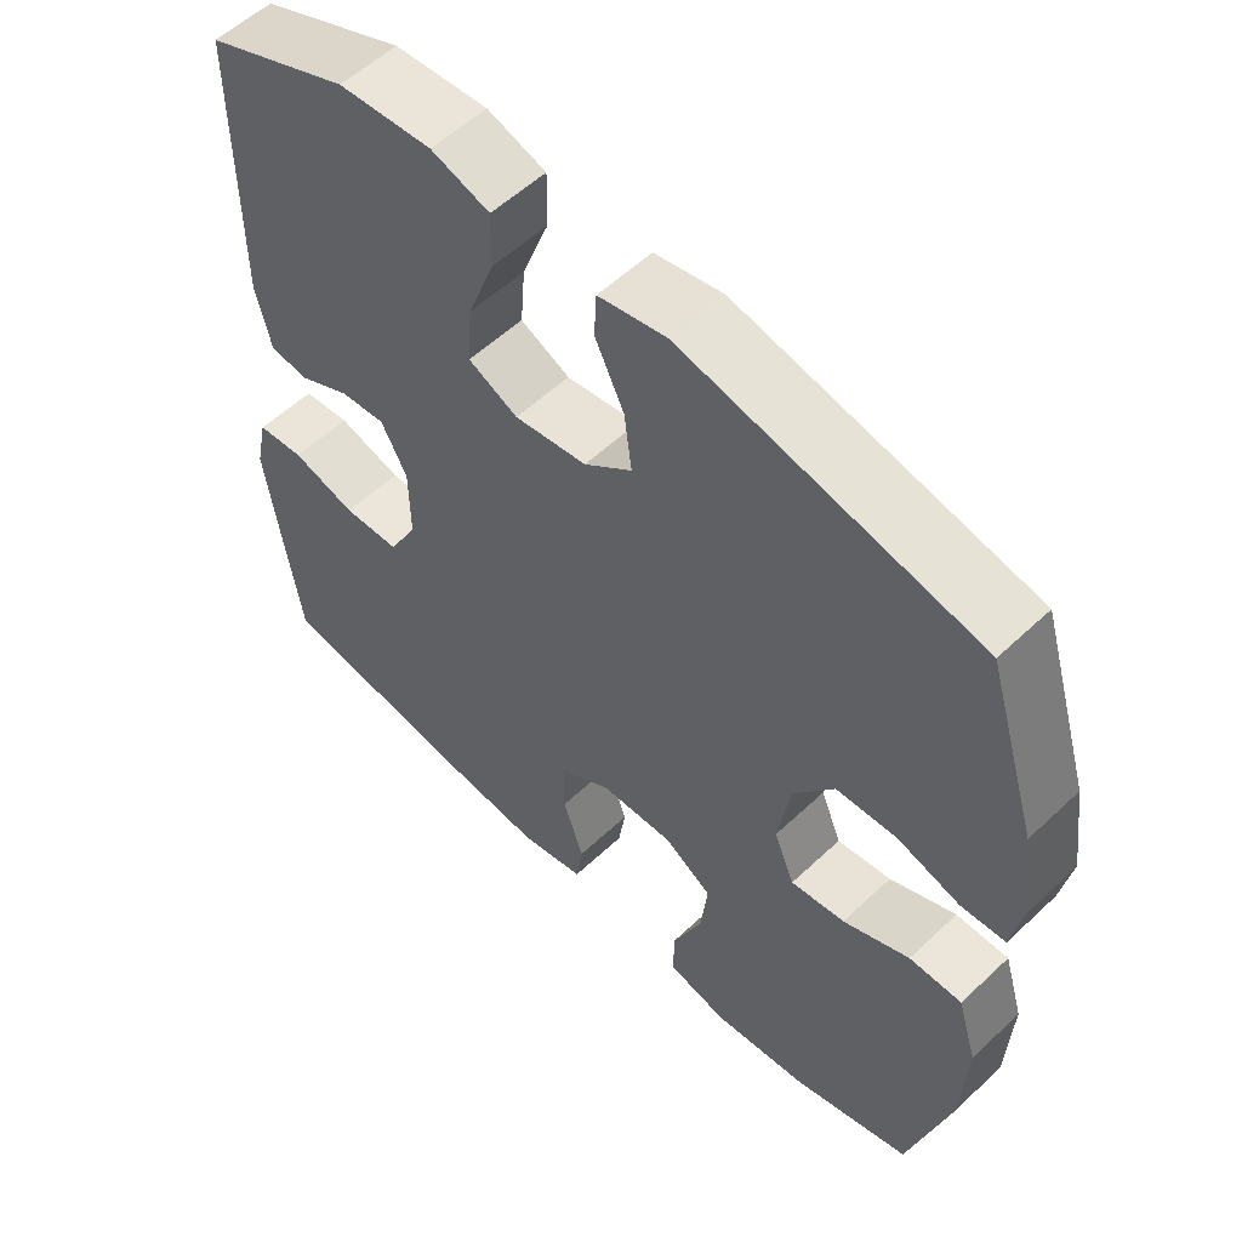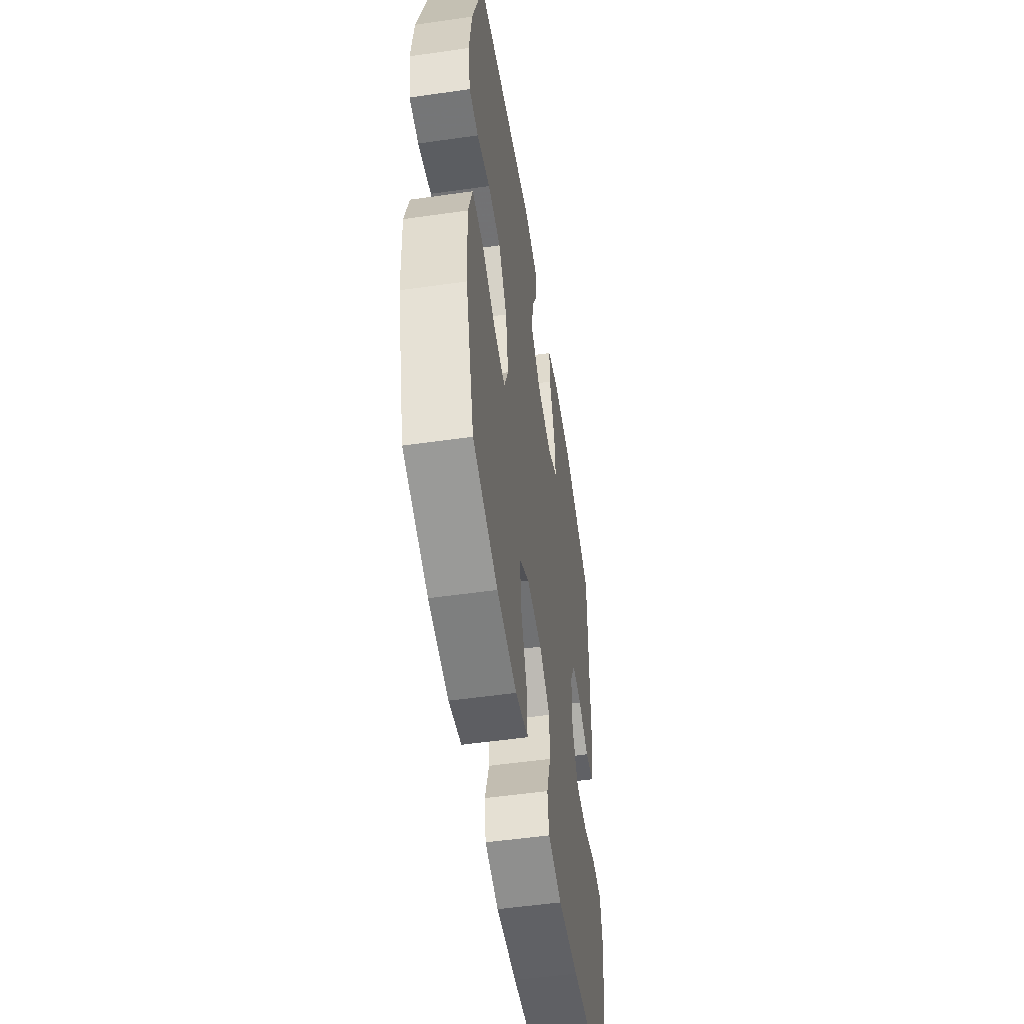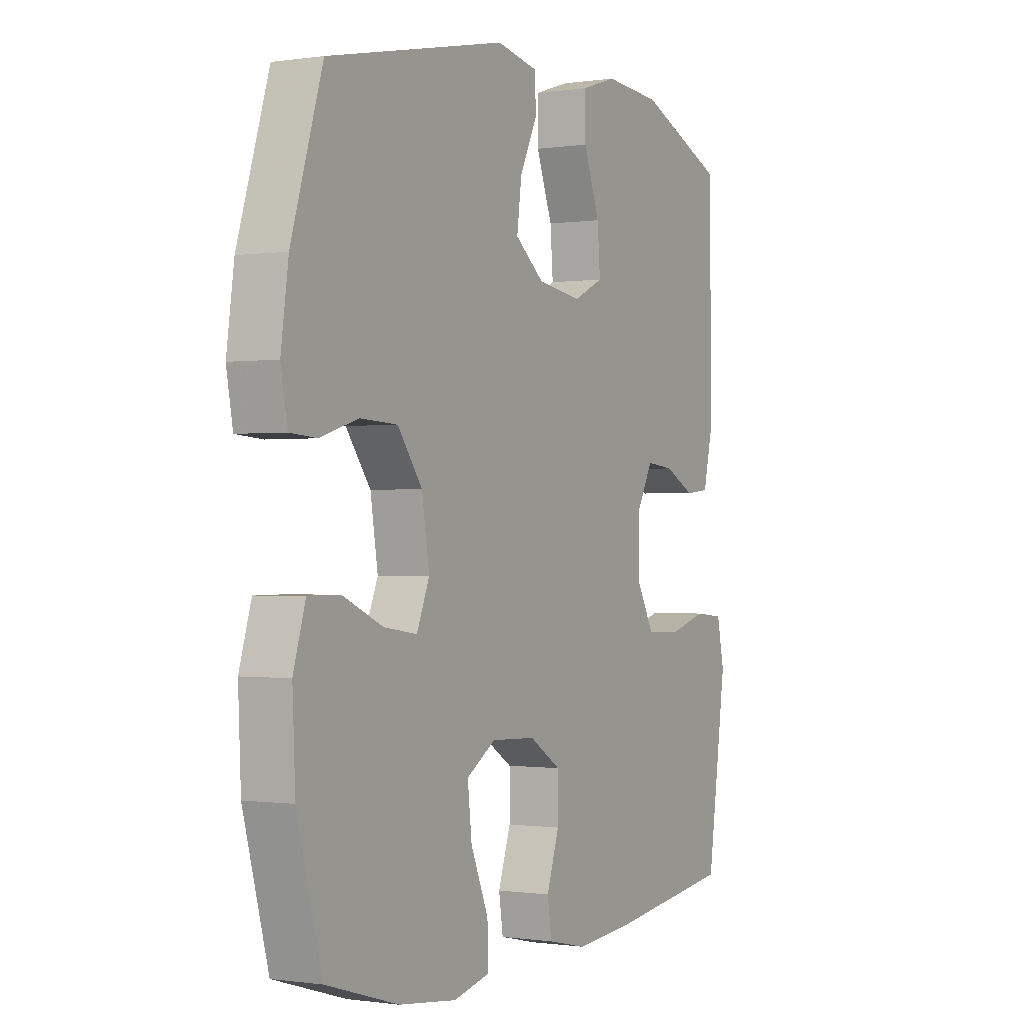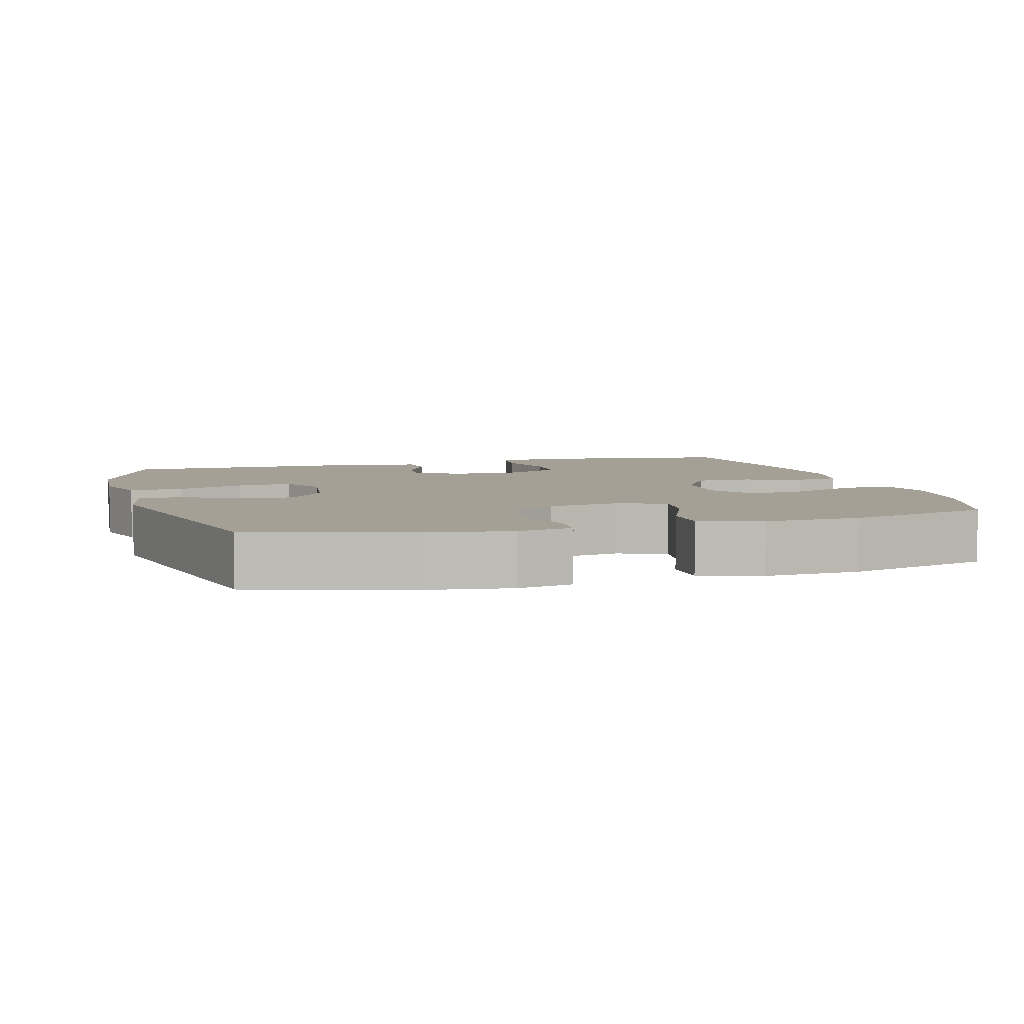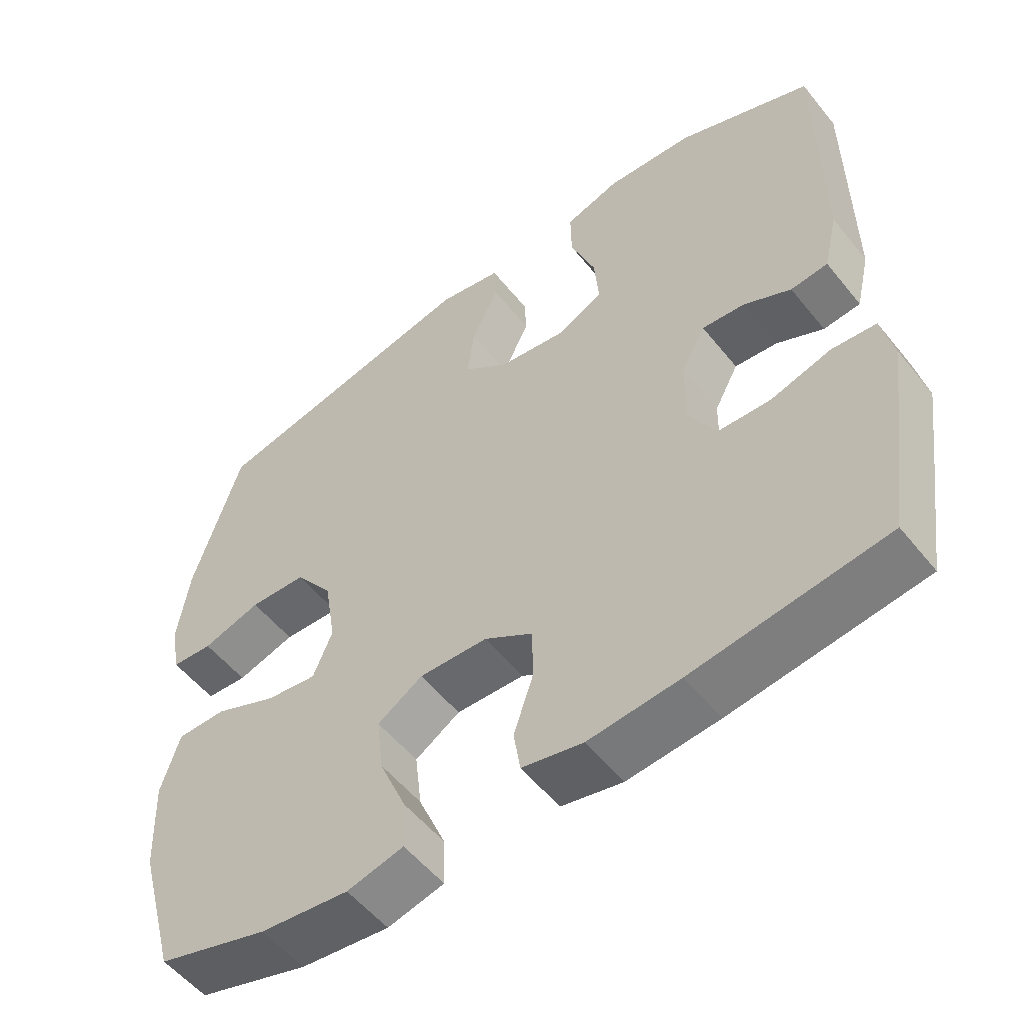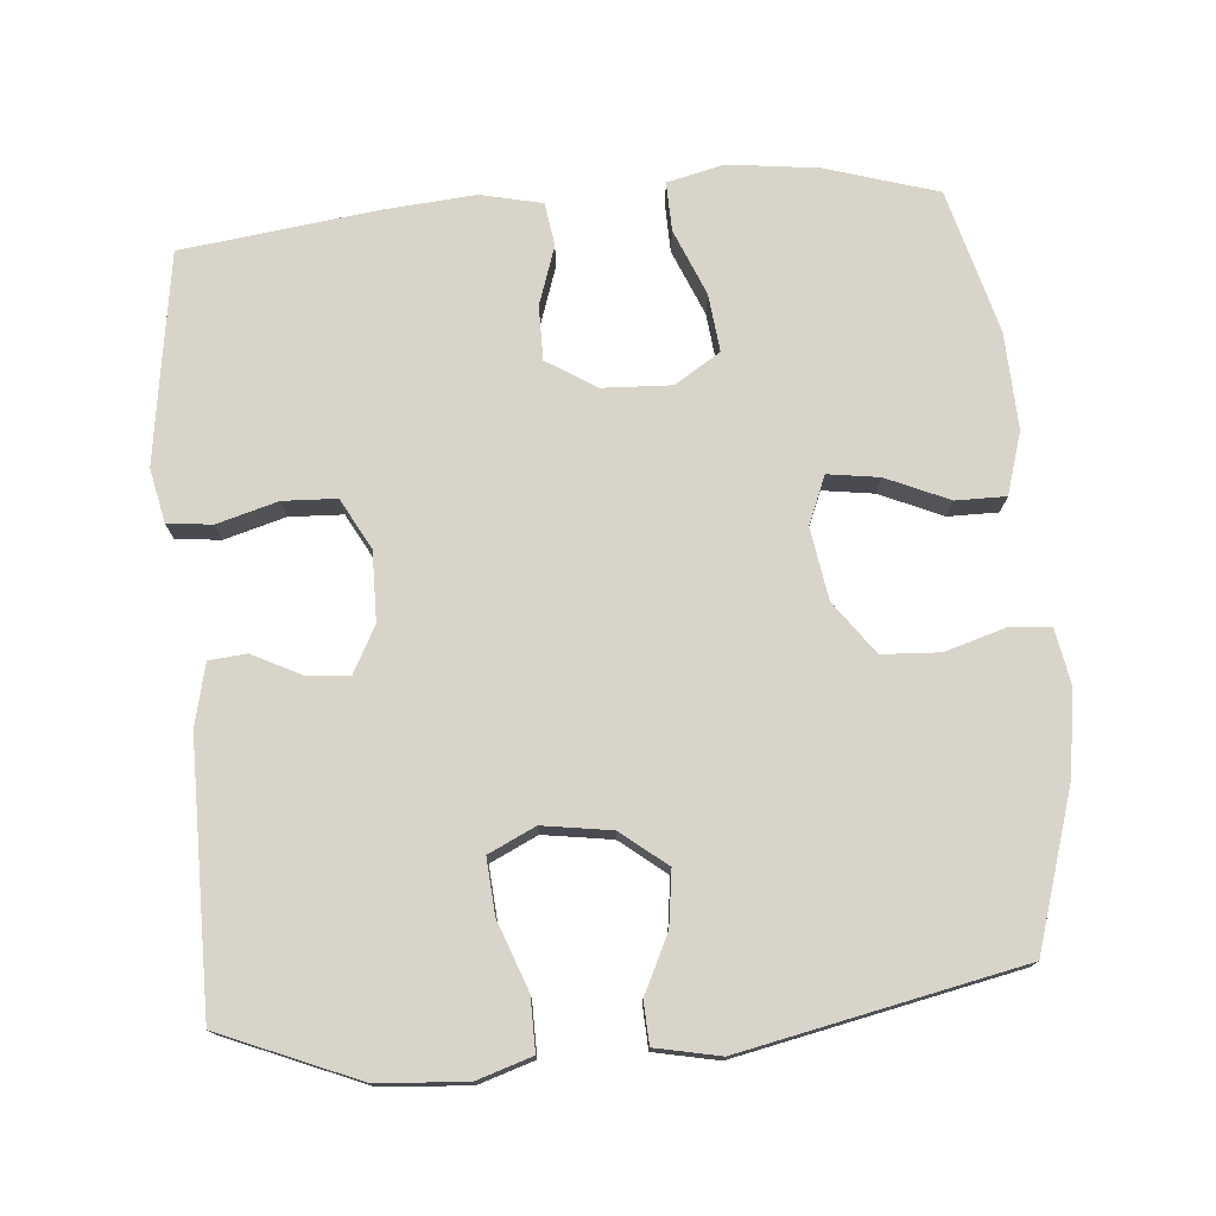
<metadata>
{"format":"obj","ext":"obj","renderer":"f3d","projection":"perspective","resolution":1024,"background":"white","views":[{"elev":56.0,"azim":45.4,"up":"+Z"},{"elev":-52.9,"azim":98.7,"up":"+Z"},{"elev":-0.6,"azim":119.1,"up":"+Z"},{"elev":5.7,"azim":74.0,"up":"+Y"},{"elev":-54.4,"azim":-142.0,"up":"+Z"},{"elev":75.5,"azim":-4.7,"up":"+Y"}]}
</metadata>
<code>
v 0.5 0.07 0.5
v 0.567 0.07 0.282
v 0.583 0.07 0.167
v 0.569 0.07 0.091
v 0.511 0.07 0.087
v 0.429 0.07 0.112
v 0.349 0.07 0.108
v 0.296 0.07 0.036
v 0.28 0.07 -0.064
v 0.307 0.07 -0.13
v 0.378 0.07 -0.12
v 0.465 0.07 -0.082
v 0.534 0.07 -0.082
v 0.56 0.07 -0.168
v 0.554 0.07 -0.301
v 0.5 0.07 -0.5
v 0.345 0.07 -0.547
v 0.221 0.07 -0.562
v 0.142 0.07 -0.543
v 0.144 0.07 -0.475
v 0.182 0.07 -0.384
v 0.191 0.07 -0.304
v 0.128 0.07 -0.264
v 0.032 0.07 -0.268
v -0.036 0.07 -0.311
v -0.036 0.07 -0.386
v -0.009 0.07 -0.467
v -0.018 0.07 -0.527
v -0.103 0.07 -0.546
v -0.231 0.07 -0.535
v -0.5 0.07 -0.5
v -0.526 0.07 -0.322
v -0.542 0.07 -0.208
v -0.526 0.07 -0.133
v -0.464 0.07 -0.127
v -0.38 0.07 -0.151
v -0.306 0.07 -0.148
v -0.268 0.07 -0.078
v -0.269 0.07 0.018
v -0.303 0.07 0.082
v -0.363 0.07 0.076
v -0.429 0.07 0.043
v -0.481 0.07 0.048
v -0.501 0.07 0.134
v -0.5 0.07 0.5
v -0.311 0.07 0.578
v -0.188 0.07 0.587
v -0.111 0.07 0.562
v -0.112 0.07 0.489
v -0.147 0.07 0.395
v -0.153 0.07 0.318
v -0.088 0.07 0.287
v 0.007 0.07 0.301
v 0.07 0.07 0.351
v 0.06 0.07 0.427
v 0.022 0.07 0.506
v 0.025 0.07 0.564
v 0.114 0.07 0.582
v 0.5 0 0.5
v 0.567 0 0.282
v 0.583 0 0.167
v 0.569 0 0.091
v 0.511 0 0.087
v 0.429 0 0.112
v 0.349 0 0.108
v 0.296 0 0.036
v 0.28 0 -0.064
v 0.307 0 -0.13
v 0.378 0 -0.12
v 0.465 0 -0.082
v 0.534 0 -0.082
v 0.56 0 -0.168
v 0.554 0 -0.301
v 0.5 0 -0.5
v 0.345 0 -0.547
v 0.221 0 -0.562
v 0.142 0 -0.543
v 0.144 0 -0.475
v 0.182 0 -0.384
v 0.191 0 -0.304
v 0.128 0 -0.264
v 0.032 0 -0.268
v -0.036 0 -0.311
v -0.036 0 -0.386
v -0.009 0 -0.467
v -0.018 0 -0.527
v -0.103 0 -0.546
v -0.231 0 -0.535
v -0.5 0 -0.5
v -0.526 0 -0.322
v -0.542 0 -0.208
v -0.526 0 -0.133
v -0.464 0 -0.127
v -0.38 0 -0.151
v -0.306 0 -0.148
v -0.268 0 -0.078
v -0.269 0 0.018
v -0.303 0 0.082
v -0.363 0 0.076
v -0.429 0 0.043
v -0.481 0 0.048
v -0.501 0 0.134
v -0.5 0 0.5
v -0.311 0 0.578
v -0.188 0 0.587
v -0.111 0 0.562
v -0.112 0 0.489
v -0.147 0 0.395
v -0.153 0 0.318
v -0.088 0 0.287
v 0.007 0 0.301
v 0.07 0 0.351
v 0.06 0 0.427
v 0.022 0 0.506
v 0.025 0 0.564
v 0.114 0 0.582
f 4 5 6
f 3 4 6
f 2 3 6
f 1 2 6
f 58 1 6
f 57 58 6
f 56 57 6
f 55 56 6
f 54 55 6 7
f 53 54 7 8
f 52 53 8 9
f 51 52 9 10
f 48 49 50
f 47 48 50
f 46 47 50
f 45 46 50
f 44 45 50
f 43 44 50
f 42 43 50
f 41 42 50
f 40 41 50 51
f 39 40 51 10
f 34 35 36
f 33 34 36
f 32 33 36
f 31 32 36
f 30 31 36
f 29 30 36
f 28 29 36
f 27 28 36
f 26 27 36
f 25 26 36 37
f 24 25 37 38
f 19 20 21
f 18 19 21
f 17 18 21
f 16 17 21
f 15 16 21
f 14 15 21
f 13 14 21
f 12 13 21
f 11 12 21
f 10 11 21 22
f 38 39 10
f 24 38 10
f 23 24 10
f 10 22 23
f 64 63 62
f 64 62 61
f 64 61 60
f 64 60 59
f 64 59 116
f 64 116 115
f 64 115 114
f 64 114 113
f 65 64 113 112
f 66 65 112 111
f 67 66 111 110
f 68 67 110 109
f 108 107 106
f 108 106 105
f 108 105 104
f 108 104 103
f 108 103 102
f 108 102 101
f 108 101 100
f 108 100 99
f 109 108 99 98
f 68 109 98 97
f 94 93 92
f 94 92 91
f 94 91 90
f 94 90 89
f 94 89 88
f 94 88 87
f 94 87 86
f 94 86 85
f 94 85 84
f 95 94 84 83
f 96 95 83 82
f 79 78 77
f 79 77 76
f 79 76 75
f 79 75 74
f 79 74 73
f 79 73 72
f 79 72 71
f 79 71 70
f 79 70 69
f 80 79 69 68
f 68 97 96
f 68 96 82
f 68 82 81
f 81 80 68
f 1 59 60 2
f 2 60 61 3
f 3 61 62 4
f 4 62 63 5
f 5 63 64 6
f 6 64 65 7
f 7 65 66 8
f 8 66 67 9
f 9 67 68 10
f 10 68 69 11
f 11 69 70 12
f 12 70 71 13
f 13 71 72 14
f 14 72 73 15
f 15 73 74 16
f 16 74 75 17
f 17 75 76 18
f 18 76 77 19
f 19 77 78 20
f 20 78 79 21
f 21 79 80 22
f 22 80 81 23
f 23 81 82 24
f 24 82 83 25
f 25 83 84 26
f 26 84 85 27
f 27 85 86 28
f 28 86 87 29
f 29 87 88 30
f 30 88 89 31
f 31 89 90 32
f 32 90 91 33
f 33 91 92 34
f 34 92 93 35
f 35 93 94 36
f 36 94 95 37
f 37 95 96 38
f 38 96 97 39
f 39 97 98 40
f 40 98 99 41
f 41 99 100 42
f 42 100 101 43
f 43 101 102 44
f 44 102 103 45
f 45 103 104 46
f 46 104 105 47
f 47 105 106 48
f 48 106 107 49
f 49 107 108 50
f 50 108 109 51
f 51 109 110 52
f 52 110 111 53
f 53 111 112 54
f 54 112 113 55
f 55 113 114 56
f 56 114 115 57
f 57 115 116 58
f 58 116 59 1

</code>
